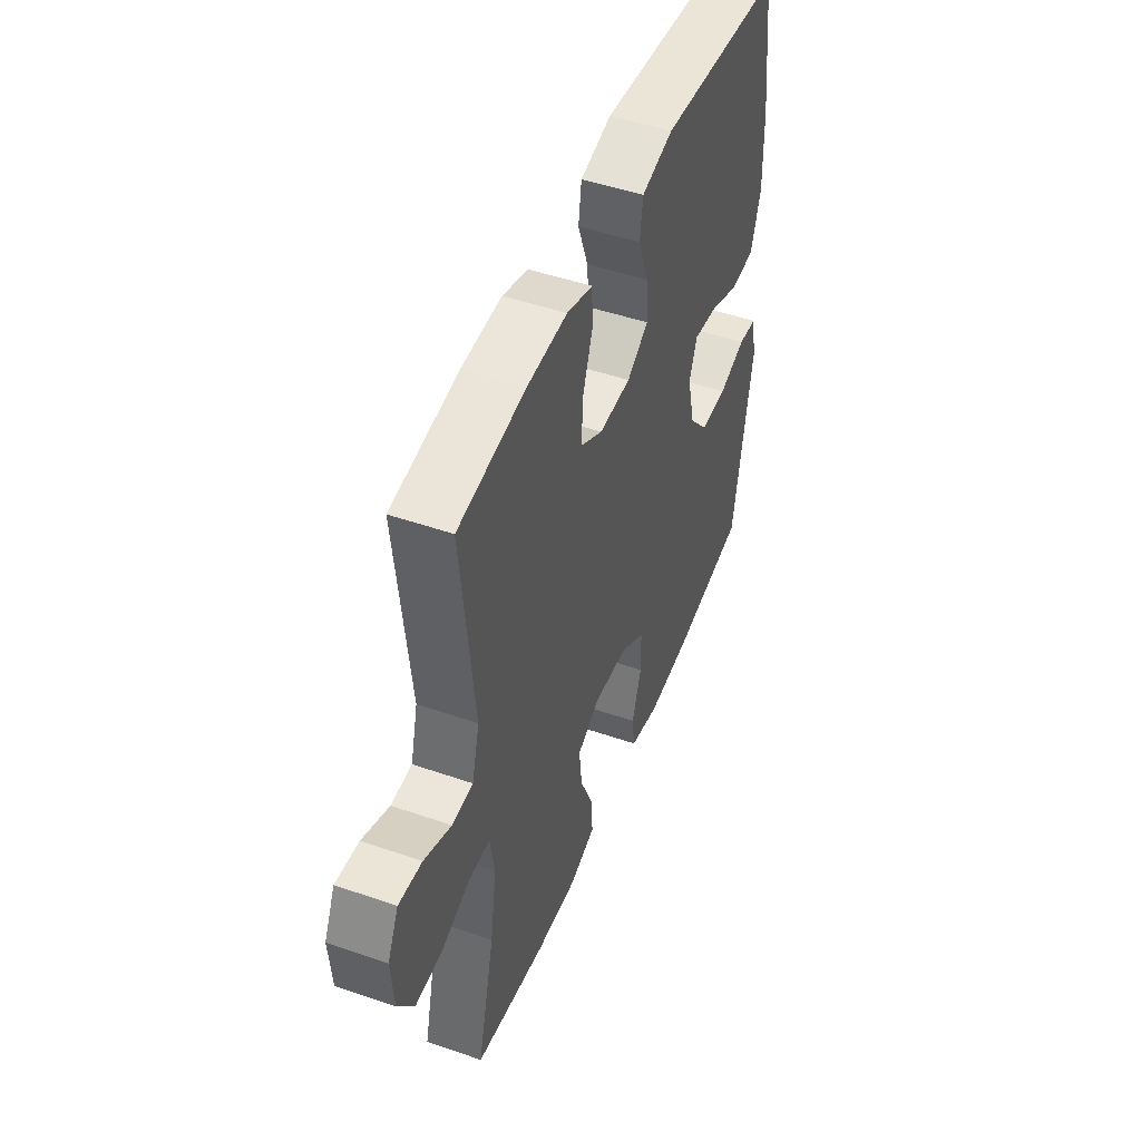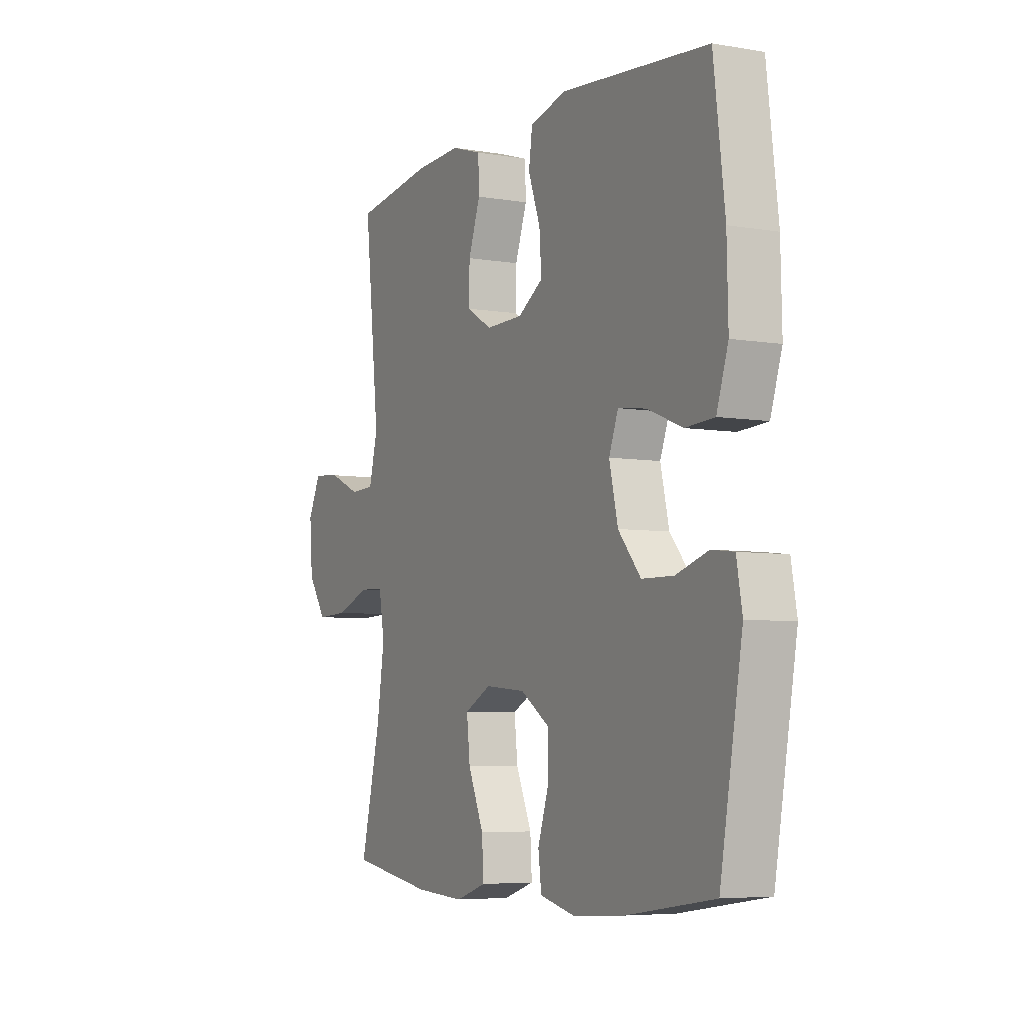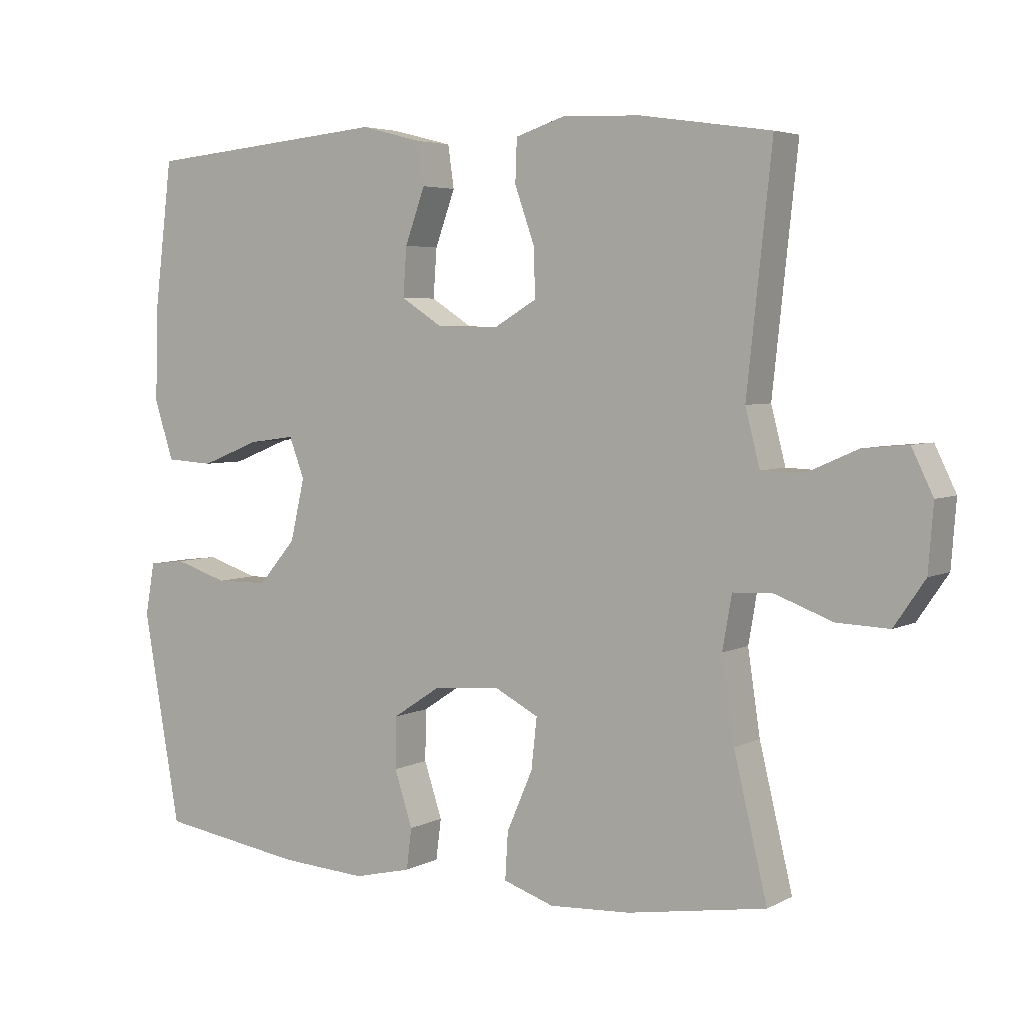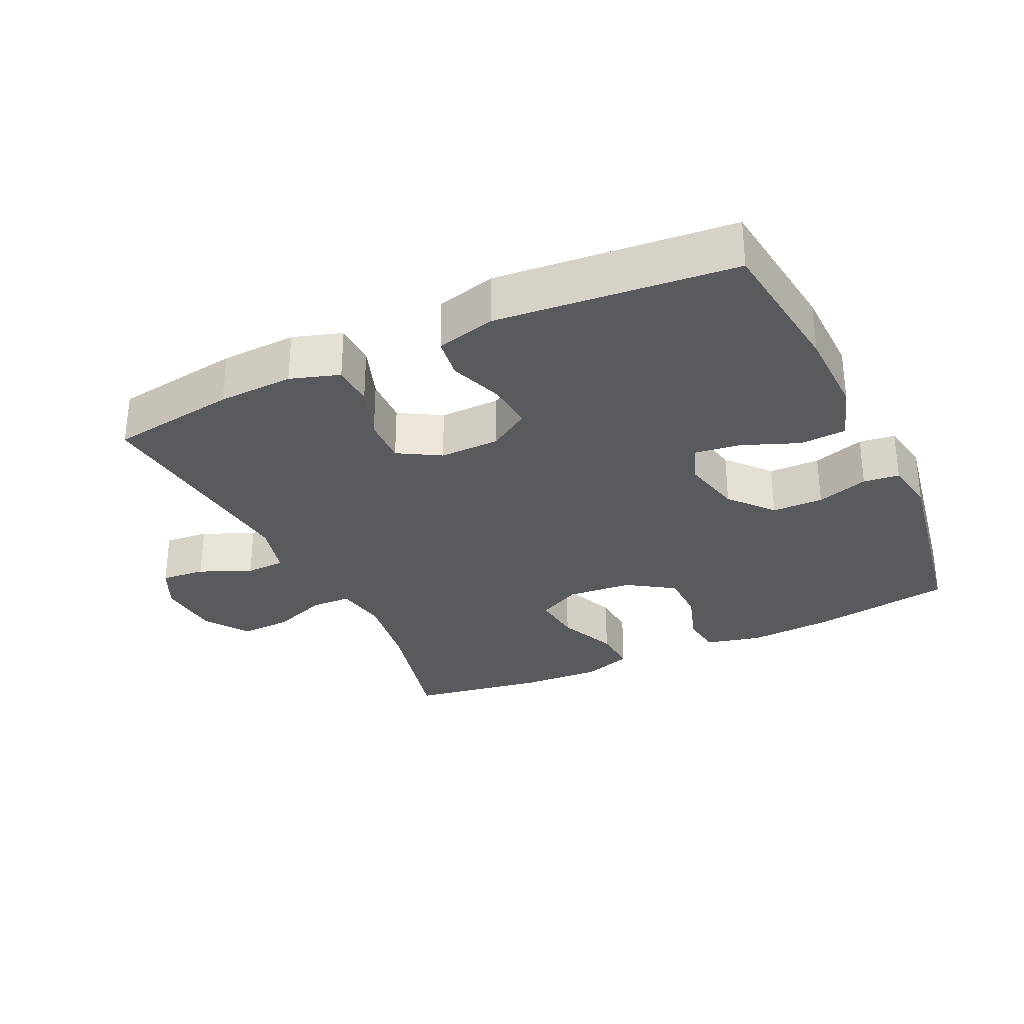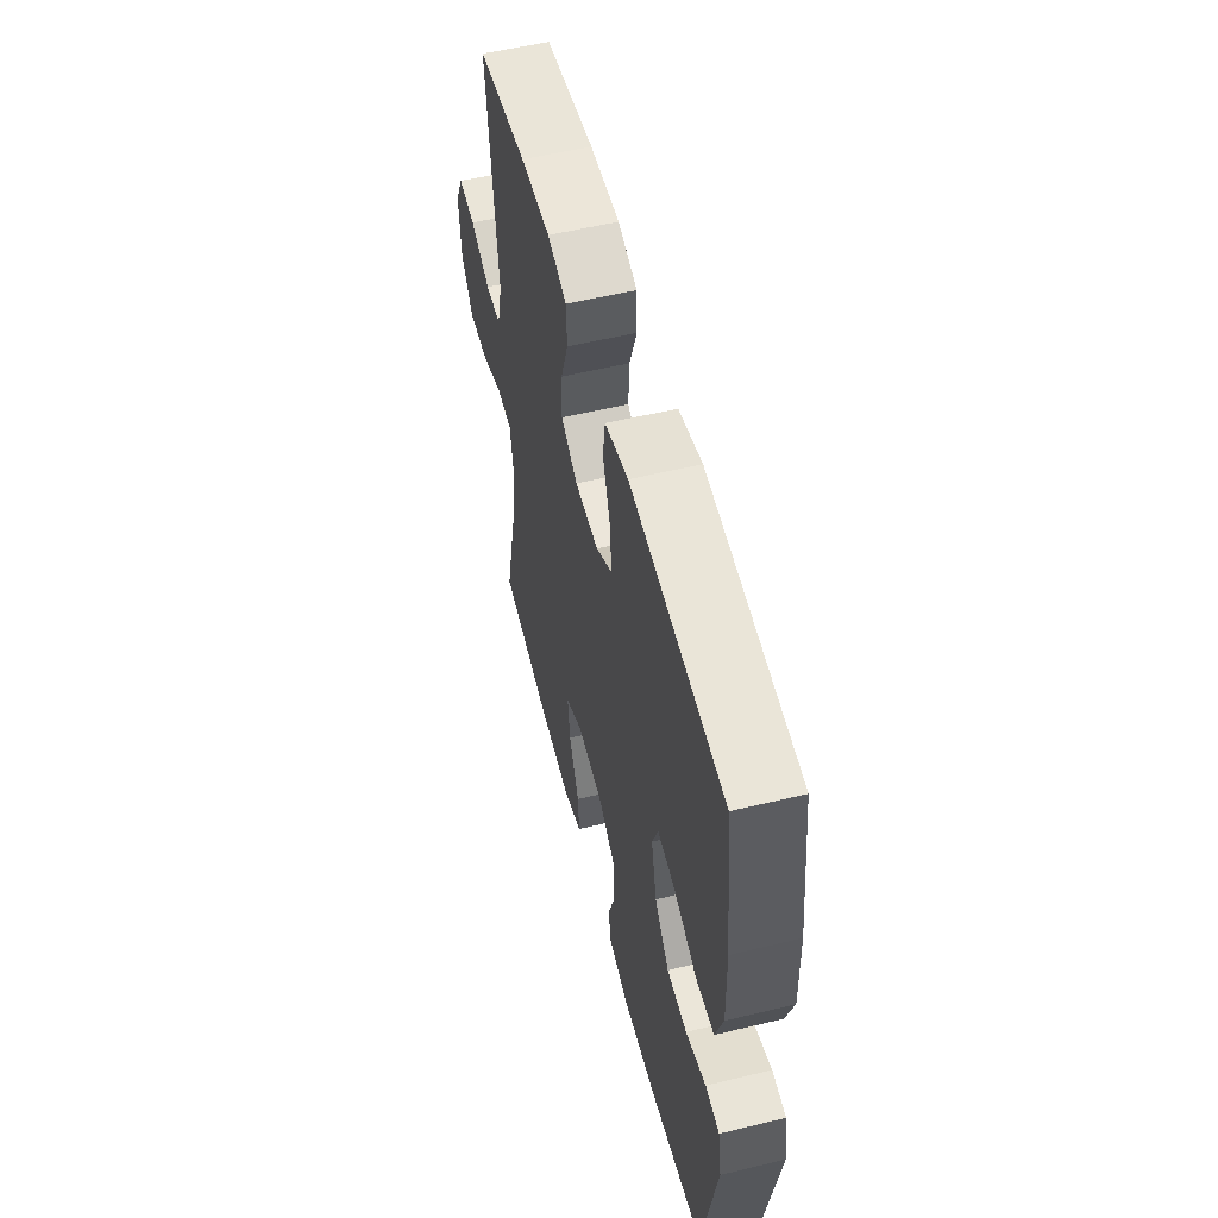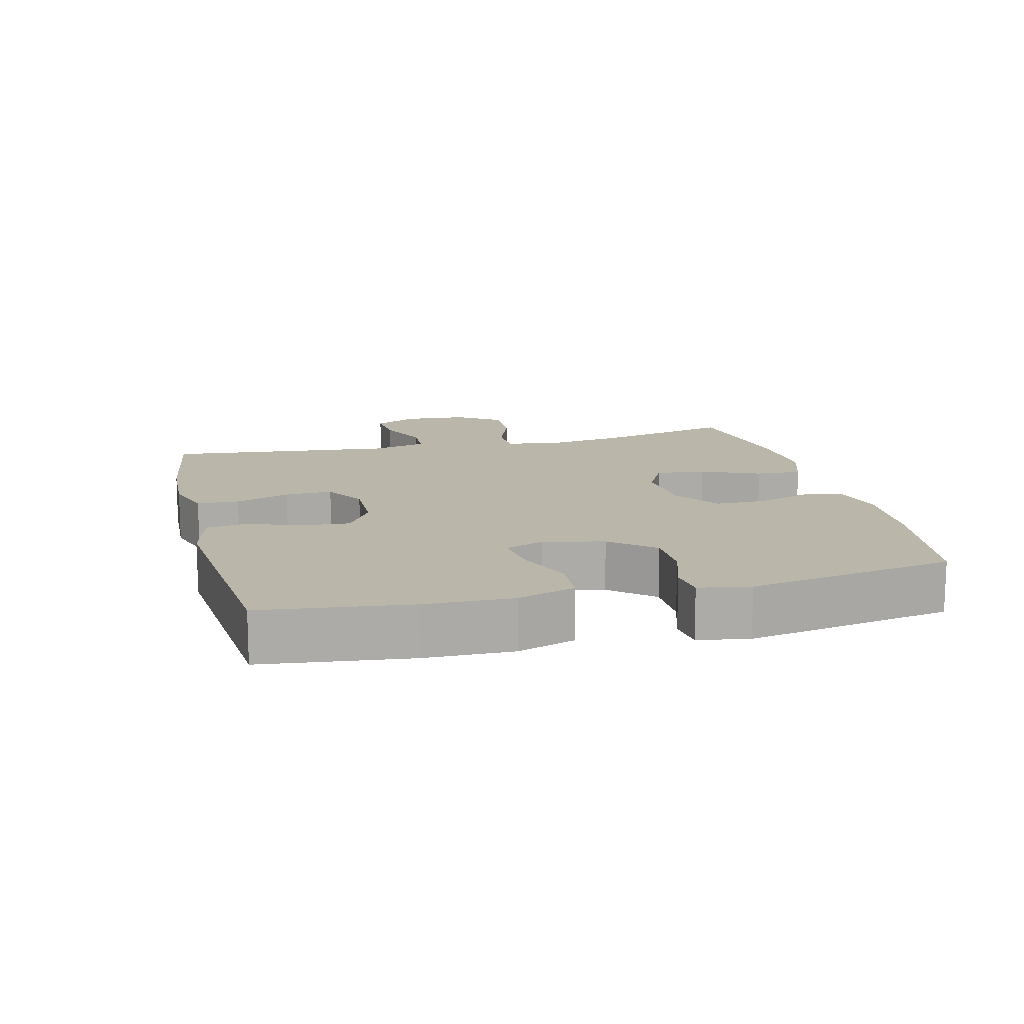
<metadata>
{"format":"obj","ext":"obj","renderer":"f3d","projection":"perspective","resolution":1024,"background":"white","views":[{"elev":48.2,"azim":-68.8,"up":"+Z"},{"elev":-5.7,"azim":62.5,"up":"+Z"},{"elev":4.5,"azim":-147.5,"up":"+Z"},{"elev":-30.9,"azim":25.3,"up":"+Y"},{"elev":55.0,"azim":75.7,"up":"+Z"},{"elev":13.9,"azim":76.0,"up":"+Y"}]}
</metadata>
<code>
o path1138
v 0.1571 0.0375 0.5356
v 0.06615 0.0375 0.5123
v 0.05715 0.0375 0.4494
v 0.08686 0.0375 0.3675
v 0.09214 0.0375 0.2947
v 0.02997 0.0375 0.255
v -0.06199 0.0375 0.2535
v -0.126 0.0375 0.2912
v -0.1236 0.0375 0.3637
v -0.09416 0.0375 0.4467
v -0.09654 0.0375 0.5109
v -0.1714 0.0375 0.5351
v -0.2874 0.0375 0.5302
v -0.4819 0.0375 0.5017
v -0.4447 0.0375 0.1538
v -0.4662 0.0375 0.07
v -0.5269 0.0375 0.06771
v -0.6055 0.0375 0.1021
v -0.6729 0.0375 0.1084
v -0.7048 0.0375 0.04269
v -0.6972 0.0375 -0.05467
v -0.6511 0.0375 -0.1222
v -0.5727 0.0375 -0.1192
v -0.4878 0.0375 -0.08761
v -0.4276 0.0375 -0.08993
v -0.4139 0.0375 -0.1696
v -0.4322 0.0375 -0.293
v -0.4819 0.0375 -0.5
v -0.2754 0.0375 -0.5337
v -0.1536 0.0375 -0.5406
v -0.0777 0.0375 -0.5152
v -0.08182 0.0375 -0.4452
v -0.1206 0.0375 -0.3554
v -0.1289 0.0375 -0.2796
v -0.06284 0.0375 -0.2453
v 0.03676 0.0375 -0.254
v 0.1078 0.0375 -0.3009
v 0.1089 0.0375 -0.3773
v 0.08198 0.0375 -0.4597
v 0.08978 0.0375 -0.5209
v 0.1755 0.0375 -0.5415
v 0.3049 0.0375 -0.5332
v 0.5201 0.0375 -0.5
v 0.5749 0.0375 -0.1841
v 0.561 0.0375 -0.1058
v 0.5062 0.0375 -0.09925
v 0.4273 0.0375 -0.1244
v 0.3491 0.0375 -0.1234
v 0.2932 0.0375 -0.05765
v 0.272 0.0375 0.03425
v 0.2947 0.0375 0.0943
v 0.3637 0.0375 0.08493
v 0.4512 0.0375 0.0502
v 0.5221 0.0375 0.05459
v 0.5506 0.0375 0.1424
v 0.5476 0.0375 0.2769
v 0.5201 0.0375 0.5017
v 0.1571 -0.0375 0.5356
v 0.06615 -0.0375 0.5123
v 0.05715 -0.0375 0.4494
v 0.08686 -0.0375 0.3675
v 0.09214 -0.0375 0.2947
v 0.02997 -0.0375 0.255
v -0.06199 -0.0375 0.2535
v -0.126 -0.0375 0.2912
v -0.1236 -0.0375 0.3637
v -0.09416 -0.0375 0.4467
v -0.09654 -0.0375 0.5109
v -0.1714 -0.0375 0.5351
v -0.2874 -0.0375 0.5302
v -0.4819 -0.0375 0.5017
v -0.4447 -0.0375 0.1538
v -0.4662 -0.0375 0.07
v -0.5269 -0.0375 0.06771
v -0.6055 -0.0375 0.1021
v -0.6729 -0.0375 0.1084
v -0.7048 -0.0375 0.04269
v -0.6972 -0.0375 -0.05467
v -0.6511 -0.0375 -0.1222
v -0.5727 -0.0375 -0.1192
v -0.4878 -0.0375 -0.08761
v -0.4276 -0.0375 -0.08993
v -0.4139 -0.0375 -0.1696
v -0.4322 -0.0375 -0.293
v -0.4819 -0.0375 -0.5
v -0.2754 -0.0375 -0.5337
v -0.1536 -0.0375 -0.5406
v -0.0777 -0.0375 -0.5152
v -0.08182 -0.0375 -0.4452
v -0.1206 -0.0375 -0.3554
v -0.1289 -0.0375 -0.2796
v -0.06284 -0.0375 -0.2453
v 0.03676 -0.0375 -0.254
v 0.1078 -0.0375 -0.3009
v 0.1089 -0.0375 -0.3773
v 0.08198 -0.0375 -0.4597
v 0.08978 -0.0375 -0.5209
v 0.1755 -0.0375 -0.5415
v 0.3049 -0.0375 -0.5332
v 0.5201 -0.0375 -0.5
v 0.5749 -0.0375 -0.1841
v 0.561 -0.0375 -0.1058
v 0.5062 -0.0375 -0.09925
v 0.4273 -0.0375 -0.1244
v 0.3491 -0.0375 -0.1234
v 0.2932 -0.0375 -0.05765
v 0.272 -0.0375 0.03425
v 0.2947 -0.0375 0.0943
v 0.3637 -0.0375 0.08493
v 0.4512 -0.0375 0.0502
v 0.5221 -0.0375 0.05459
v 0.5506 -0.0375 0.1424
v 0.5476 -0.0375 0.2769
v 0.5201 -0.0375 0.5017
v 0.08978 0.0375 -0.5209
v 0.08978 0.0375 -0.5209
v 0.1755 0.0375 -0.5415
v 0.3049 0.0375 -0.5332
v -0.2754 0.0375 -0.5337
v -0.1536 0.0375 -0.5406
v -0.0777 0.0375 -0.5152
v -0.0777 0.0375 -0.5152
v 0.08198 0.0375 -0.4597
v -0.4819 0.0375 -0.5
v -0.4819 0.0375 -0.5
v -0.08182 0.0375 -0.4452
v 0.5201 0.0375 -0.5
v 0.5201 0.0375 -0.5
v 0.1089 0.0375 -0.3773
v -0.1206 0.0375 -0.3554
v -0.4322 0.0375 -0.293
v 0.1078 0.0375 -0.3009
v -0.1289 0.0375 -0.2796
v -0.1289 0.0375 -0.2796
v 0.5749 0.0375 -0.1841
v 0.03676 0.0375 -0.254
v -0.4139 0.0375 -0.1696
v -0.06284 0.0375 -0.2453
v 0.561 0.0375 -0.1058
v 0.561 0.0375 -0.1058
v -0.4276 0.0375 -0.08993
v -0.4276 0.0375 -0.08993
v 0.4273 0.0375 -0.1244
v 0.3491 0.0375 -0.1234
v 0.5062 0.0375 -0.09925
v 0.2932 0.0375 -0.05765
v -0.6972 0.0375 -0.05467
v -0.6511 0.0375 -0.1222
v -0.5727 0.0375 -0.1192
v -0.4878 0.0375 -0.08761
v 0.272 0.0375 0.03425
v -0.7048 0.0375 0.04269
v 0.2947 0.0375 0.0943
v 0.2947 0.0375 0.0943
v -0.6729 0.0375 0.1084
v -0.6729 0.0375 0.1084
v 0.3637 0.0375 0.08493
v 0.4512 0.0375 0.0502
v 0.5221 0.0375 0.05459
v 0.5221 0.0375 0.05459
v 0.5506 0.0375 0.1424
v -0.6055 0.0375 0.1021
v -0.5269 0.0375 0.06771
v -0.4662 0.0375 0.07
v -0.4662 0.0375 0.07
v -0.4447 0.0375 0.1538
v 0.5476 0.0375 0.2769
v 0.02997 0.0375 0.255
v -0.06199 0.0375 0.2535
v -0.126 0.0375 0.2912
v -0.126 0.0375 0.2912
v 0.09214 0.0375 0.2947
v 0.09214 0.0375 0.2947
v -0.1236 0.0375 0.3637
v 0.08686 0.0375 0.3675
v -0.09416 0.0375 0.4467
v 0.05715 0.0375 0.4494
v -0.4819 0.0375 0.5017
v -0.4819 0.0375 0.5017
v -0.09654 0.0375 0.5109
v -0.09654 0.0375 0.5109
v 0.06615 0.0375 0.5123
v 0.06615 0.0375 0.5123
v 0.5201 0.0375 0.5017
v 0.5201 0.0375 0.5017
v -0.1714 0.0375 0.5351
v 0.1571 0.0375 0.5356
v -0.2874 0.0375 0.5302
v 0.08978 -0.0375 -0.5209
v 0.08978 -0.0375 -0.5209
v 0.1755 -0.0375 -0.5415
v 0.3049 -0.0375 -0.5332
v -0.2754 -0.0375 -0.5337
v -0.1536 -0.0375 -0.5406
v -0.0777 -0.0375 -0.5152
v -0.0777 -0.0375 -0.5152
v 0.08198 -0.0375 -0.4597
v -0.4819 -0.0375 -0.5
v -0.4819 -0.0375 -0.5
v -0.08182 -0.0375 -0.4452
v 0.5201 -0.0375 -0.5
v 0.5201 -0.0375 -0.5
v 0.1089 -0.0375 -0.3773
v -0.1206 -0.0375 -0.3554
v -0.4322 -0.0375 -0.293
v 0.1078 -0.0375 -0.3009
v -0.1289 -0.0375 -0.2796
v -0.1289 -0.0375 -0.2796
v 0.5749 -0.0375 -0.1841
v 0.03676 -0.0375 -0.254
v -0.4139 -0.0375 -0.1696
v -0.06284 -0.0375 -0.2453
v 0.561 -0.0375 -0.1058
v 0.561 -0.0375 -0.1058
v -0.4276 -0.0375 -0.08993
v -0.4276 -0.0375 -0.08993
v 0.4273 -0.0375 -0.1244
v 0.3491 -0.0375 -0.1234
v 0.5062 -0.0375 -0.09925
v 0.2932 -0.0375 -0.05765
v -0.6972 -0.0375 -0.05467
v -0.6511 -0.0375 -0.1222
v -0.5727 -0.0375 -0.1192
v -0.4878 -0.0375 -0.08761
v 0.272 -0.0375 0.03425
v -0.7048 -0.0375 0.04269
v 0.2947 -0.0375 0.0943
v 0.2947 -0.0375 0.0943
v -0.6729 -0.0375 0.1084
v -0.6729 -0.0375 0.1084
v 0.3637 -0.0375 0.08493
v 0.4512 -0.0375 0.0502
v 0.5221 -0.0375 0.05459
v 0.5221 -0.0375 0.05459
v 0.5506 -0.0375 0.1424
v -0.6055 -0.0375 0.1021
v -0.5269 -0.0375 0.06771
v -0.4662 -0.0375 0.07
v -0.4662 -0.0375 0.07
v -0.4447 -0.0375 0.1538
v 0.5476 -0.0375 0.2769
v 0.02997 -0.0375 0.255
v -0.06199 -0.0375 0.2535
v -0.126 -0.0375 0.2912
v -0.126 -0.0375 0.2912
v 0.09214 -0.0375 0.2947
v 0.09214 -0.0375 0.2947
v -0.1236 -0.0375 0.3637
v 0.08686 -0.0375 0.3675
v -0.09416 -0.0375 0.4467
v 0.05715 -0.0375 0.4494
v -0.4819 -0.0375 0.5017
v -0.4819 -0.0375 0.5017
v -0.09654 -0.0375 0.5109
v -0.09654 -0.0375 0.5109
v 0.06615 -0.0375 0.5123
v 0.06615 -0.0375 0.5123
v 0.5201 -0.0375 0.5017
v 0.5201 -0.0375 0.5017
v -0.1714 -0.0375 0.5351
v 0.1571 -0.0375 0.5356
v -0.2874 -0.0375 0.5302
f 226 221 236
f 192 203 191
f 236 221 237
f 243 212 242
f 215 212 243
f 249 261 251
f 222 223 221
f 207 205 204
f 194 204 193
f 206 220 210
f 240 243 244
f 246 227 241
f 238 243 240
f 192 201 218
f 203 192 206
f 193 204 205
f 217 209 219
f 260 248 250
f 210 225 242
f 211 207 215
f 227 242 225
f 206 192 218
f 244 248 262
f 229 226 236
f 237 224 238
f 242 227 246
f 204 194 200
f 215 207 212
f 205 207 211
f 193 205 198
f 224 237 223
f 260 250 254
f 189 191 197
f 252 240 262
f 215 238 224
f 206 218 220
f 223 237 221
f 197 191 203
f 240 244 262
f 241 227 231
f 219 209 213
f 241 258 249
f 212 210 242
f 241 231 235
f 225 210 220
f 218 201 217
f 209 217 201
f 246 241 249
f 238 215 243
f 195 200 194
f 235 232 233
f 262 248 260
f 231 232 235
f 249 258 261
f 251 261 256
f 116 41 98 190
f 41 42 99 98
f 29 30 87 86
f 30 122 196 87
f 39 40 97 96
f 125 29 86 199
f 31 32 89 88
f 42 128 202 99
f 38 39 96 95
f 32 33 90 89
f 27 28 85 84
f 37 38 95 94
f 33 134 208 90
f 43 44 101 100
f 36 37 94 93
f 26 27 84 83
f 34 35 92 91
f 35 36 93 92
f 44 140 214 101
f 142 26 83 216
f 47 48 105 104
f 46 47 104 103
f 45 46 103 102
f 48 49 106 105
f 21 22 79 78
f 22 23 80 79
f 23 24 81 80
f 24 25 82 81
f 49 50 107 106
f 20 21 78 77
f 50 154 228 107
f 156 20 77 230
f 52 53 110 109
f 53 160 234 110
f 54 55 112 111
f 18 19 76 75
f 17 18 75 74
f 165 17 74 239
f 15 16 73 72
f 51 52 109 108
f 55 56 113 112
f 6 7 64 63
f 7 171 245 64
f 173 6 63 247
f 8 9 66 65
f 4 5 62 61
f 9 10 67 66
f 3 4 61 60
f 179 15 72 253
f 10 181 255 67
f 183 3 60 257
f 56 185 259 113
f 11 12 69 68
f 1 2 59 58
f 13 14 71 70
f 12 13 70 69
f 57 1 58 114
f 152 162 147
f 118 117 129
f 162 163 147
f 169 168 138
f 141 169 138
f 175 177 187
f 148 147 149
f 133 130 131
f 120 119 130
f 132 136 146
f 166 170 169
f 172 167 153
f 164 166 169
f 118 144 127
f 129 132 118
f 119 131 130
f 143 145 135
f 186 176 174
f 136 168 151
f 137 141 133
f 153 151 168
f 132 144 118
f 170 188 174
f 155 162 152
f 163 164 150
f 168 172 153
f 130 126 120
f 141 138 133
f 131 137 133
f 119 124 131
f 150 149 163
f 186 180 176
f 115 123 117
f 178 188 166
f 141 150 164
f 132 146 144
f 149 147 163
f 123 129 117
f 166 188 170
f 167 157 153
f 145 139 135
f 167 175 184
f 138 168 136
f 167 161 157
f 151 146 136
f 144 143 127
f 135 127 143
f 172 175 167
f 164 169 141
f 121 120 126
f 161 159 158
f 188 186 174
f 157 161 158
f 175 187 184
f 177 182 187

</code>
